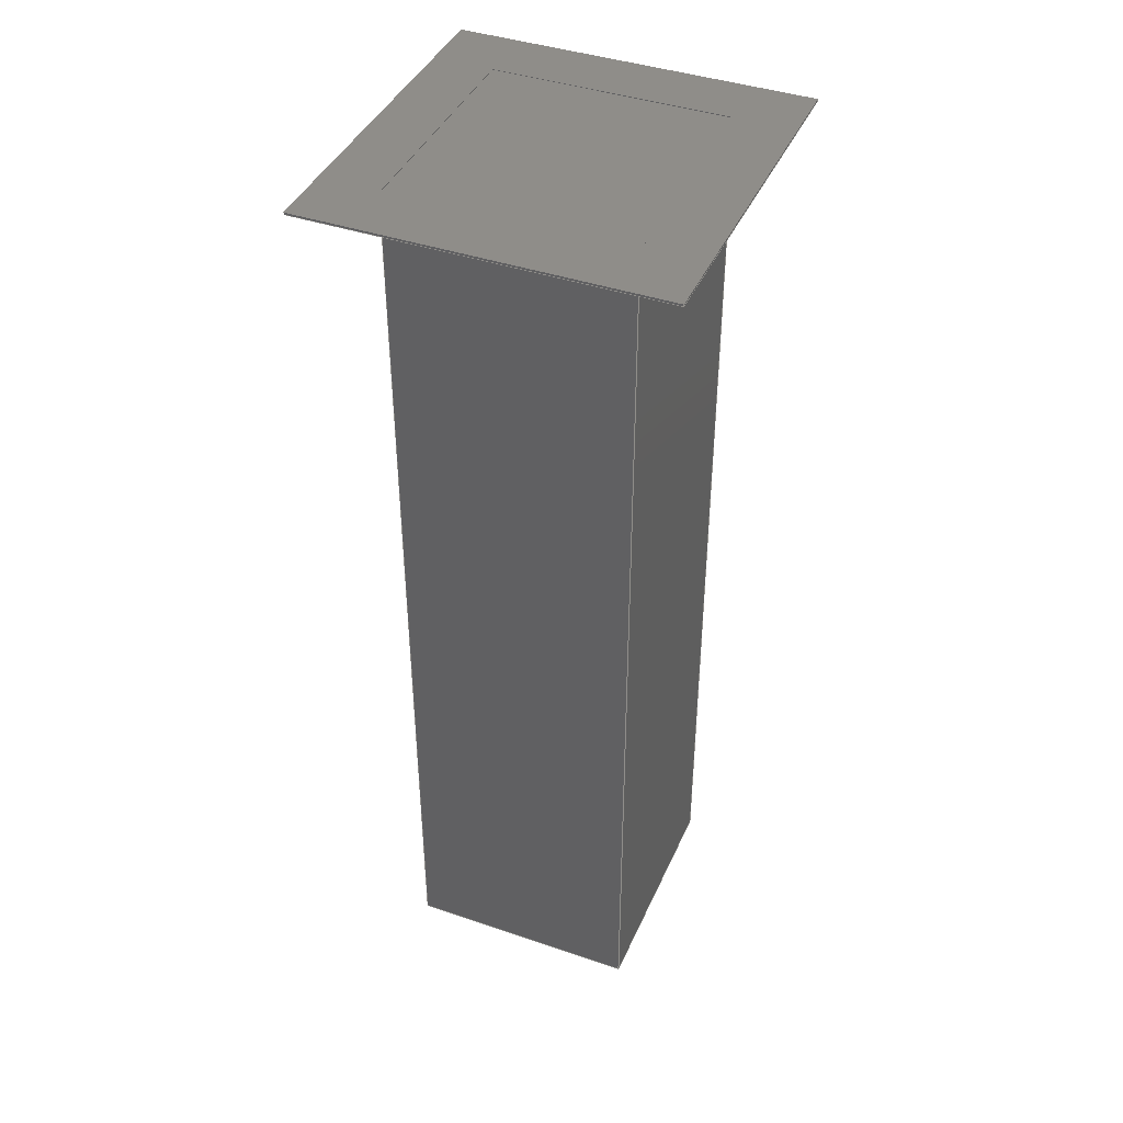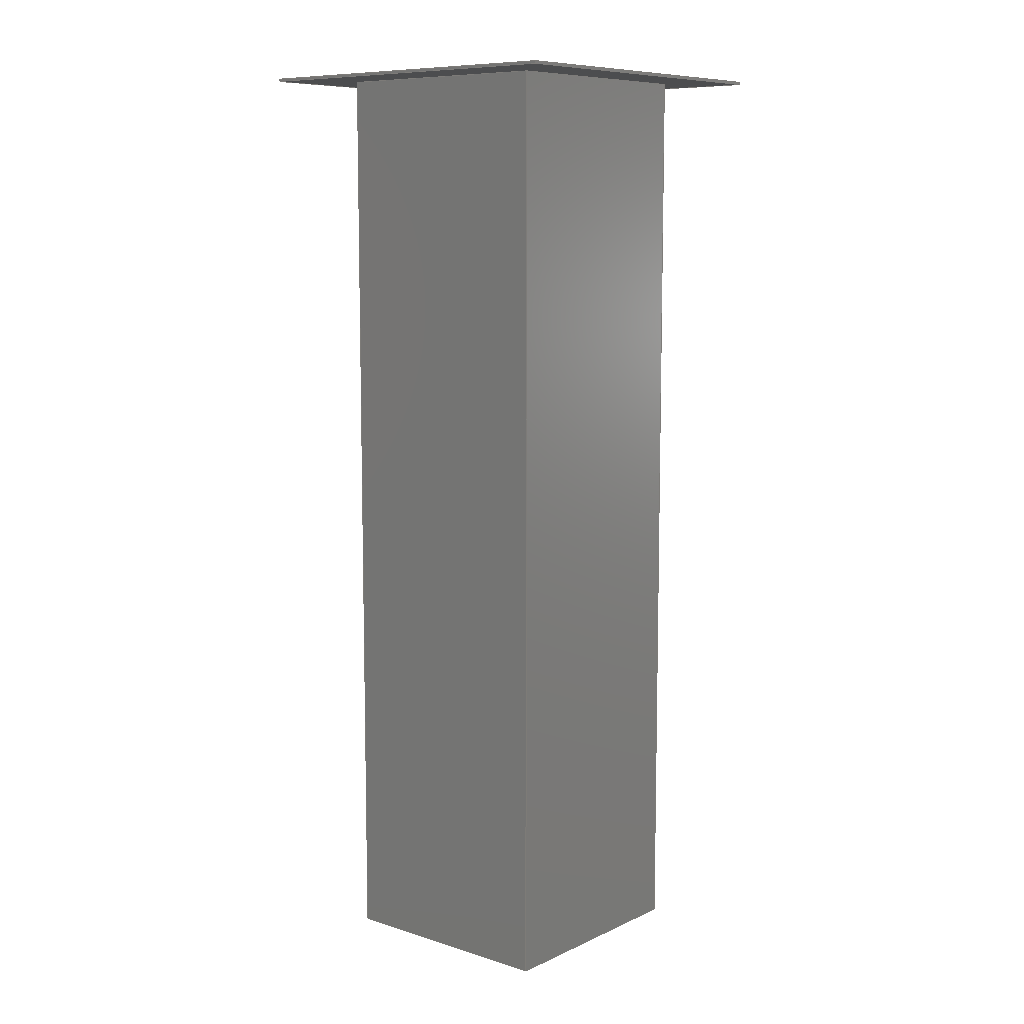
<metadata>
{"format":"step","ext":"step","renderer":"f3d","projection":"perspective","resolution":1024,"background":"white","views":[{"elev":41.4,"azim":-157.5,"up":"+Z"},{"elev":8.9,"azim":129.9,"up":"+Z"}]}
</metadata>
<code>
ISO-10303-21;
DATA;
#1=PROPERTY_DEFINITION_REPRESENTATION(#5,#3);
#2=PROPERTY_DEFINITION_REPRESENTATION(#6,#4);
#3=REPRESENTATION('',(#7),#460);
#4=REPRESENTATION('',(#8),#460);
#5=PROPERTY_DEFINITION('pmi validation property','',#465);
#6=PROPERTY_DEFINITION('pmi validation property','',#465);
#7=VALUE_REPRESENTATION_ITEM('number of annotations',COUNT_MEASURE(0));
#8=VALUE_REPRESENTATION_ITEM('number of views',COUNT_MEASURE(0));
#9=SHAPE_REPRESENTATION_RELATIONSHIP('','',#294,#10);
#10=ADVANCED_BREP_SHAPE_REPRESENTATION('',(#292),#460);
#11=ORIENTED_EDGE('',*,*,#83,.F.);
#12=ORIENTED_EDGE('',*,*,#84,.T.);
#13=ORIENTED_EDGE('',*,*,#85,.T.);
#14=ORIENTED_EDGE('',*,*,#86,.F.);
#15=ORIENTED_EDGE('',*,*,#87,.F.);
#16=ORIENTED_EDGE('',*,*,#83,.T.);
#17=ORIENTED_EDGE('',*,*,#88,.T.);
#18=ORIENTED_EDGE('',*,*,#89,.F.);
#19=ORIENTED_EDGE('',*,*,#90,.F.);
#20=ORIENTED_EDGE('',*,*,#89,.T.);
#21=ORIENTED_EDGE('',*,*,#91,.T.);
#22=ORIENTED_EDGE('',*,*,#92,.F.);
#23=ORIENTED_EDGE('',*,*,#85,.F.);
#24=ORIENTED_EDGE('',*,*,#93,.T.);
#25=ORIENTED_EDGE('',*,*,#92,.T.);
#26=ORIENTED_EDGE('',*,*,#94,.F.);
#27=ORIENTED_EDGE('',*,*,#86,.T.);
#28=ORIENTED_EDGE('',*,*,#94,.T.);
#29=ORIENTED_EDGE('',*,*,#91,.F.);
#30=ORIENTED_EDGE('',*,*,#88,.F.);
#31=ORIENTED_EDGE('',*,*,#95,.T.);
#32=ORIENTED_EDGE('',*,*,#96,.T.);
#33=ORIENTED_EDGE('',*,*,#97,.F.);
#34=ORIENTED_EDGE('',*,*,#98,.F.);
#35=ORIENTED_EDGE('',*,*,#99,.F.);
#36=ORIENTED_EDGE('',*,*,#95,.F.);
#37=ORIENTED_EDGE('',*,*,#100,.T.);
#38=ORIENTED_EDGE('',*,*,#101,.T.);
#39=ORIENTED_EDGE('',*,*,#102,.F.);
#40=ORIENTED_EDGE('',*,*,#101,.F.);
#41=ORIENTED_EDGE('',*,*,#103,.T.);
#42=ORIENTED_EDGE('',*,*,#104,.T.);
#43=ORIENTED_EDGE('',*,*,#97,.T.);
#44=ORIENTED_EDGE('',*,*,#105,.T.);
#45=ORIENTED_EDGE('',*,*,#104,.F.);
#46=ORIENTED_EDGE('',*,*,#106,.F.);
#47=ORIENTED_EDGE('',*,*,#107,.F.);
#48=ORIENTED_EDGE('',*,*,#108,.F.);
#49=ORIENTED_EDGE('',*,*,#109,.T.);
#50=ORIENTED_EDGE('',*,*,#110,.T.);
#51=ORIENTED_EDGE('',*,*,#111,.T.);
#52=ORIENTED_EDGE('',*,*,#112,.F.);
#53=ORIENTED_EDGE('',*,*,#113,.F.);
#54=ORIENTED_EDGE('',*,*,#108,.T.);
#55=ORIENTED_EDGE('',*,*,#114,.T.);
#56=ORIENTED_EDGE('',*,*,#115,.F.);
#57=ORIENTED_EDGE('',*,*,#116,.F.);
#58=ORIENTED_EDGE('',*,*,#112,.T.);
#59=ORIENTED_EDGE('',*,*,#117,.F.);
#60=ORIENTED_EDGE('',*,*,#110,.F.);
#61=ORIENTED_EDGE('',*,*,#118,.T.);
#62=ORIENTED_EDGE('',*,*,#115,.T.);
#63=ORIENTED_EDGE('',*,*,#100,.F.);
#64=ORIENTED_EDGE('',*,*,#98,.T.);
#65=ORIENTED_EDGE('',*,*,#106,.T.);
#66=ORIENTED_EDGE('',*,*,#103,.F.);
#67=ORIENTED_EDGE('',*,*,#109,.F.);
#68=ORIENTED_EDGE('',*,*,#113,.T.);
#69=ORIENTED_EDGE('',*,*,#116,.T.);
#70=ORIENTED_EDGE('',*,*,#118,.F.);
#71=ORIENTED_EDGE('',*,*,#87,.T.);
#72=ORIENTED_EDGE('',*,*,#90,.T.);
#73=ORIENTED_EDGE('',*,*,#93,.F.);
#74=ORIENTED_EDGE('',*,*,#84,.F.);
#75=ORIENTED_EDGE('',*,*,#107,.T.);
#76=ORIENTED_EDGE('',*,*,#117,.T.);
#77=ORIENTED_EDGE('',*,*,#114,.F.);
#78=ORIENTED_EDGE('',*,*,#111,.F.);
#79=ORIENTED_EDGE('',*,*,#96,.F.);
#80=ORIENTED_EDGE('',*,*,#99,.T.);
#81=ORIENTED_EDGE('',*,*,#102,.T.);
#82=ORIENTED_EDGE('',*,*,#105,.F.);
#83=EDGE_CURVE('',#119,#120,#143,.T.);
#84=EDGE_CURVE('',#119,#121,#144,.T.);
#85=EDGE_CURVE('',#121,#122,#145,.T.);
#86=EDGE_CURVE('',#120,#122,#146,.T.);
#87=EDGE_CURVE('',#119,#123,#147,.T.);
#88=EDGE_CURVE('',#120,#124,#148,.T.);
#89=EDGE_CURVE('',#123,#124,#149,.T.);
#90=EDGE_CURVE('',#123,#125,#150,.T.);
#91=EDGE_CURVE('',#124,#126,#151,.T.);
#92=EDGE_CURVE('',#125,#126,#152,.T.);
#93=EDGE_CURVE('',#121,#125,#153,.T.);
#94=EDGE_CURVE('',#122,#126,#154,.T.);
#95=EDGE_CURVE('',#127,#128,#155,.T.);
#96=EDGE_CURVE('',#128,#129,#156,.T.);
#97=EDGE_CURVE('',#130,#129,#157,.T.);
#98=EDGE_CURVE('',#127,#130,#158,.T.);
#99=EDGE_CURVE('',#128,#131,#159,.T.);
#100=EDGE_CURVE('',#127,#132,#160,.T.);
#101=EDGE_CURVE('',#132,#131,#161,.T.);
#102=EDGE_CURVE('',#131,#133,#162,.T.);
#103=EDGE_CURVE('',#132,#134,#163,.T.);
#104=EDGE_CURVE('',#134,#133,#164,.T.);
#105=EDGE_CURVE('',#129,#133,#165,.T.);
#106=EDGE_CURVE('',#130,#134,#166,.T.);
#107=EDGE_CURVE('',#135,#136,#167,.T.);
#108=EDGE_CURVE('',#137,#135,#168,.T.);
#109=EDGE_CURVE('',#137,#138,#169,.T.);
#110=EDGE_CURVE('',#138,#136,#170,.T.);
#111=EDGE_CURVE('',#135,#139,#171,.T.);
#112=EDGE_CURVE('',#140,#139,#172,.T.);
#113=EDGE_CURVE('',#137,#140,#173,.T.);
#114=EDGE_CURVE('',#139,#141,#174,.T.);
#115=EDGE_CURVE('',#142,#141,#175,.T.);
#116=EDGE_CURVE('',#140,#142,#176,.T.);
#117=EDGE_CURVE('',#136,#141,#177,.T.);
#118=EDGE_CURVE('',#138,#142,#178,.T.);
#119=VERTEX_POINT('',#385);
#120=VERTEX_POINT('',#386);
#121=VERTEX_POINT('',#388);
#122=VERTEX_POINT('',#390);
#123=VERTEX_POINT('',#394);
#124=VERTEX_POINT('',#396);
#125=VERTEX_POINT('',#400);
#126=VERTEX_POINT('',#402);
#127=VERTEX_POINT('',#410);
#128=VERTEX_POINT('',#411);
#129=VERTEX_POINT('',#413);
#130=VERTEX_POINT('',#415);
#131=VERTEX_POINT('',#419);
#132=VERTEX_POINT('',#421);
#133=VERTEX_POINT('',#425);
#134=VERTEX_POINT('',#427);
#135=VERTEX_POINT('',#434);
#136=VERTEX_POINT('',#435);
#137=VERTEX_POINT('',#437);
#138=VERTEX_POINT('',#439);
#139=VERTEX_POINT('',#443);
#140=VERTEX_POINT('',#445);
#141=VERTEX_POINT('',#449);
#142=VERTEX_POINT('',#451);
#143=LINE('',#384,#179);
#144=LINE('',#387,#180);
#145=LINE('',#389,#181);
#146=LINE('',#391,#182);
#147=LINE('',#393,#183);
#148=LINE('',#395,#184);
#149=LINE('',#397,#185);
#150=LINE('',#399,#186);
#151=LINE('',#401,#187);
#152=LINE('',#403,#188);
#153=LINE('',#405,#189);
#154=LINE('',#406,#190);
#155=LINE('',#409,#191);
#156=LINE('',#412,#192);
#157=LINE('',#414,#193);
#158=LINE('',#416,#194);
#159=LINE('',#418,#195);
#160=LINE('',#420,#196);
#161=LINE('',#422,#197);
#162=LINE('',#424,#198);
#163=LINE('',#426,#199);
#164=LINE('',#428,#200);
#165=LINE('',#430,#201);
#166=LINE('',#431,#202);
#167=LINE('',#433,#203);
#168=LINE('',#436,#204);
#169=LINE('',#438,#205);
#170=LINE('',#440,#206);
#171=LINE('',#442,#207);
#172=LINE('',#444,#208);
#173=LINE('',#446,#209);
#174=LINE('',#448,#210);
#175=LINE('',#450,#211);
#176=LINE('',#452,#212);
#177=LINE('',#454,#213);
#178=LINE('',#455,#214);
#179=VECTOR('',#316,1);
#180=VECTOR('',#317,1);
#181=VECTOR('',#318,1);
#182=VECTOR('',#319,1);
#183=VECTOR('',#322,1);
#184=VECTOR('',#323,1);
#185=VECTOR('',#324,1);
#186=VECTOR('',#327,1);
#187=VECTOR('',#328,1);
#188=VECTOR('',#329,1);
#189=VECTOR('',#332,1);
#190=VECTOR('',#333,1);
#191=VECTOR('',#338,1);
#192=VECTOR('',#339,1);
#193=VECTOR('',#340,1);
#194=VECTOR('',#341,1);
#195=VECTOR('',#344,1);
#196=VECTOR('',#345,1);
#197=VECTOR('',#346,1);
#198=VECTOR('',#349,1);
#199=VECTOR('',#350,1);
#200=VECTOR('',#351,1);
#201=VECTOR('',#354,1);
#202=VECTOR('',#355,1);
#203=VECTOR('',#358,1);
#204=VECTOR('',#359,1);
#205=VECTOR('',#360,1);
#206=VECTOR('',#361,1);
#207=VECTOR('',#364,1);
#208=VECTOR('',#365,1);
#209=VECTOR('',#366,1);
#210=VECTOR('',#369,1);
#211=VECTOR('',#370,1);
#212=VECTOR('',#371,1);
#213=VECTOR('',#374,1);
#214=VECTOR('',#375,1);
#215=EDGE_LOOP('',(#11,#12,#13,#14));
#216=EDGE_LOOP('',(#15,#16,#17,#18));
#217=EDGE_LOOP('',(#19,#20,#21,#22));
#218=EDGE_LOOP('',(#23,#24,#25,#26));
#219=EDGE_LOOP('',(#27,#28,#29,#30));
#220=EDGE_LOOP('',(#31,#32,#33,#34));
#221=EDGE_LOOP('',(#35,#36,#37,#38));
#222=EDGE_LOOP('',(#39,#40,#41,#42));
#223=EDGE_LOOP('',(#43,#44,#45,#46));
#224=EDGE_LOOP('',(#47,#48,#49,#50));
#225=EDGE_LOOP('',(#51,#52,#53,#54));
#226=EDGE_LOOP('',(#55,#56,#57,#58));
#227=EDGE_LOOP('',(#59,#60,#61,#62));
#228=EDGE_LOOP('',(#63,#64,#65,#66));
#229=EDGE_LOOP('',(#67,#68,#69,#70));
#230=EDGE_LOOP('',(#71,#72,#73,#74));
#231=EDGE_LOOP('',(#75,#76,#77,#78));
#232=EDGE_LOOP('',(#79,#80,#81,#82));
#233=FACE_BOUND('',#215,.T.);
#234=FACE_BOUND('',#216,.T.);
#235=FACE_BOUND('',#217,.T.);
#236=FACE_BOUND('',#218,.T.);
#237=FACE_BOUND('',#219,.T.);
#238=FACE_BOUND('',#220,.T.);
#239=FACE_BOUND('',#221,.T.);
#240=FACE_BOUND('',#222,.T.);
#241=FACE_BOUND('',#223,.T.);
#242=FACE_BOUND('',#224,.T.);
#243=FACE_BOUND('',#225,.T.);
#244=FACE_BOUND('',#226,.T.);
#245=FACE_BOUND('',#227,.T.);
#246=FACE_BOUND('',#228,.T.);
#247=FACE_BOUND('',#229,.T.);
#248=FACE_BOUND('',#230,.T.);
#249=FACE_BOUND('',#231,.T.);
#250=FACE_BOUND('',#232,.T.);
#251=PLANE('',#296);
#252=PLANE('',#297);
#253=PLANE('',#298);
#254=PLANE('',#299);
#255=PLANE('',#300);
#256=PLANE('',#301);
#257=PLANE('',#302);
#258=PLANE('',#303);
#259=PLANE('',#304);
#260=PLANE('',#305);
#261=PLANE('',#306);
#262=PLANE('',#307);
#263=PLANE('',#308);
#264=PLANE('',#309);
#265=PLANE('',#310);
#266=PLANE('',#311);
#267=ADVANCED_FACE('',(#233),#251,.T.);
#268=ADVANCED_FACE('',(#234),#252,.F.);
#269=ADVANCED_FACE('',(#235),#253,.F.);
#270=ADVANCED_FACE('',(#236),#254,.T.);
#271=ADVANCED_FACE('',(#237),#255,.F.);
#272=ADVANCED_FACE('',(#238),#256,.F.);
#273=ADVANCED_FACE('',(#239),#257,.T.);
#274=ADVANCED_FACE('',(#240),#258,.T.);
#275=ADVANCED_FACE('',(#241),#259,.F.);
#276=ADVANCED_FACE('',(#242),#260,.T.);
#277=ADVANCED_FACE('',(#243),#261,.F.);
#278=ADVANCED_FACE('',(#244),#262,.F.);
#279=ADVANCED_FACE('',(#245),#263,.T.);
#280=ADVANCED_FACE('',(#246,#247),#264,.T.);
#281=ADVANCED_FACE('',(#248,#249),#265,.F.);
#282=ADVANCED_FACE('',(#250),#266,.T.);
#283=CLOSED_SHELL('',(#267,#268,#269,#270,#271,#272,#273,#274,#275,#276,
#277,#278,#279,#280,#281,#282));
#284=STYLED_ITEM('',(#285),#292);
#285=PRESENTATION_STYLE_ASSIGNMENT((#286));
#286=SURFACE_STYLE_USAGE(.BOTH.,#287);
#287=SURFACE_SIDE_STYLE('',(#288));
#288=SURFACE_STYLE_FILL_AREA(#289);
#289=FILL_AREA_STYLE('',(#290));
#290=FILL_AREA_STYLE_COLOUR('',#291);
#291=COLOUR_RGB('',0.6157,0.8118,0.9294);
#292=MANIFOLD_SOLID_BREP('Part 1',#283);
#293=SHAPE_DEFINITION_REPRESENTATION(#465,#294);
#294=SHAPE_REPRESENTATION('Part 1',(#295),#460);
#295=AXIS2_PLACEMENT_3D('',#382,#312,#313);
#296=AXIS2_PLACEMENT_3D('',#383,#314,#315);
#297=AXIS2_PLACEMENT_3D('',#392,#320,#321);
#298=AXIS2_PLACEMENT_3D('',#398,#325,#326);
#299=AXIS2_PLACEMENT_3D('',#404,#330,#331);
#300=AXIS2_PLACEMENT_3D('',#407,#334,#335);
#301=AXIS2_PLACEMENT_3D('',#408,#336,#337);
#302=AXIS2_PLACEMENT_3D('',#417,#342,#343);
#303=AXIS2_PLACEMENT_3D('',#423,#347,#348);
#304=AXIS2_PLACEMENT_3D('',#429,#352,#353);
#305=AXIS2_PLACEMENT_3D('',#432,#356,#357);
#306=AXIS2_PLACEMENT_3D('',#441,#362,#363);
#307=AXIS2_PLACEMENT_3D('',#447,#367,#368);
#308=AXIS2_PLACEMENT_3D('',#453,#372,#373);
#309=AXIS2_PLACEMENT_3D('',#456,#376,#377);
#310=AXIS2_PLACEMENT_3D('',#457,#378,#379);
#311=AXIS2_PLACEMENT_3D('',#458,#380,#381);
#312=DIRECTION('',(0,0,1));
#313=DIRECTION('',(1,0,0));
#314=DIRECTION('',(0,1,0));
#315=DIRECTION('',(0,0,1));
#316=DIRECTION('',(0,0,-1));
#317=DIRECTION('',(1,0,0));
#318=DIRECTION('',(0,0,-1));
#319=DIRECTION('',(1,0,0));
#320=DIRECTION('',(1,-1.388e-16,0));
#321=DIRECTION('',(1.388e-16,1,0));
#322=DIRECTION('',(-1.388e-16,-1,0));
#323=DIRECTION('',(-1.388e-16,-1,0));
#324=DIRECTION('',(0,0,-1));
#325=DIRECTION('',(0,1,0));
#326=DIRECTION('',(0,0,1));
#327=DIRECTION('',(1,0,0));
#328=DIRECTION('',(1,0,0));
#329=DIRECTION('',(0,0,-1));
#330=DIRECTION('',(1,-1.388e-16,0));
#331=DIRECTION('',(1.388e-16,1,0));
#332=DIRECTION('',(-1.388e-16,-1,0));
#333=DIRECTION('',(-1.388e-16,-1,0));
#334=DIRECTION('',(0,0,1));
#335=DIRECTION('',(1,0,0));
#336=DIRECTION('',(0,1,0));
#337=DIRECTION('',(0,0,1));
#338=DIRECTION('',(0,0,-1));
#339=DIRECTION('',(1,0,0));
#340=DIRECTION('',(0,0,-1));
#341=DIRECTION('',(1,0,0));
#342=DIRECTION('',(1,-1.388e-16,0));
#343=DIRECTION('',(1.388e-16,1,0));
#344=DIRECTION('',(-1.388e-16,-1,0));
#345=DIRECTION('',(-1.388e-16,-1,0));
#346=DIRECTION('',(0,0,-1));
#347=DIRECTION('',(0,1,0));
#348=DIRECTION('',(0,0,1));
#349=DIRECTION('',(1,0,0));
#350=DIRECTION('',(1,0,0));
#351=DIRECTION('',(0,0,-1));
#352=DIRECTION('',(1,-1.388e-16,0));
#353=DIRECTION('',(1.388e-16,1,0));
#354=DIRECTION('',(-1.388e-16,-1,0));
#355=DIRECTION('',(-1.388e-16,-1,0));
#356=DIRECTION('',(0,1,0));
#357=DIRECTION('',(0,0,1));
#358=DIRECTION('',(1,0,0));
#359=DIRECTION('',(0,0,-1));
#360=DIRECTION('',(1,0,0));
#361=DIRECTION('',(0,0,-1));
#362=DIRECTION('',(1,-1.85e-16,0));
#363=DIRECTION('',(1.85e-16,1,0));
#364=DIRECTION('',(-1.85e-16,-1,0));
#365=DIRECTION('',(0,0,-1));
#366=DIRECTION('',(-1.85e-16,-1,0));
#367=DIRECTION('',(0,1,0));
#368=DIRECTION('',(0,0,1));
#369=DIRECTION('',(1,0,0));
#370=DIRECTION('',(0,0,-1));
#371=DIRECTION('',(1,0,0));
#372=DIRECTION('',(1,-1.85e-16,0));
#373=DIRECTION('',(1.85e-16,1,0));
#374=DIRECTION('',(-1.85e-16,-1,0));
#375=DIRECTION('',(-1.85e-16,-1,0));
#376=DIRECTION('',(0,0,1));
#377=DIRECTION('',(1,0,0));
#378=DIRECTION('',(0,0,1));
#379=DIRECTION('',(1,0,0));
#380=DIRECTION('',(0,0,1));
#381=DIRECTION('',(1,0,0));
#382=CARTESIAN_POINT('',(0,0,0));
#383=CARTESIAN_POINT('',(2.082e-17,0.1,0.8));
#384=CARTESIAN_POINT('',(-0.1,0.1,0.8));
#385=CARTESIAN_POINT('',(-0.1,0.1,0.799));
#386=CARTESIAN_POINT('',(-0.1,0.1,0));
#387=CARTESIAN_POINT('',(2.082e-17,0.1,0.799));
#388=CARTESIAN_POINT('',(0.1,0.1,0.799));
#389=CARTESIAN_POINT('',(0.1,0.1,0.8));
#390=CARTESIAN_POINT('',(0.1,0.1,0));
#391=CARTESIAN_POINT('',(2.082e-17,0.1,0));
#392=CARTESIAN_POINT('',(-0.1,0,0.8));
#393=CARTESIAN_POINT('',(-0.1,0,0.799));
#394=CARTESIAN_POINT('',(-0.1,-0.1,0.799));
#395=CARTESIAN_POINT('',(-0.1,0,0));
#396=CARTESIAN_POINT('',(-0.1,-0.1,0));
#397=CARTESIAN_POINT('',(-0.1,-0.1,0.8));
#398=CARTESIAN_POINT('',(-2.776e-17,-0.1,0.8));
#399=CARTESIAN_POINT('',(-2.776e-17,-0.1,0.799));
#400=CARTESIAN_POINT('',(0.1,-0.1,0.799));
#401=CARTESIAN_POINT('',(-2.776e-17,-0.1,0));
#402=CARTESIAN_POINT('',(0.1,-0.1,0));
#403=CARTESIAN_POINT('',(0.1,-0.1,0.8));
#404=CARTESIAN_POINT('',(0.1,0,0.8));
#405=CARTESIAN_POINT('',(0.1,0,0.799));
#406=CARTESIAN_POINT('',(0.1,0,0));
#407=CARTESIAN_POINT('',(0,0,0));
#408=CARTESIAN_POINT('',(2.082e-17,0.1,0.801));
#409=CARTESIAN_POINT('',(-0.1,0.1,0.801));
#410=CARTESIAN_POINT('',(-0.1,0.1,0.801));
#411=CARTESIAN_POINT('',(-0.1,0.1,0.8));
#412=CARTESIAN_POINT('',(2.082e-17,0.1,0.8));
#413=CARTESIAN_POINT('',(0.1,0.1,0.8));
#414=CARTESIAN_POINT('',(0.1,0.1,0.801));
#415=CARTESIAN_POINT('',(0.1,0.1,0.801));
#416=CARTESIAN_POINT('',(2.082e-17,0.1,0.801));
#417=CARTESIAN_POINT('',(-0.1,0,0.801));
#418=CARTESIAN_POINT('',(-0.1,0,0.8));
#419=CARTESIAN_POINT('',(-0.1,-0.1,0.8));
#420=CARTESIAN_POINT('',(-0.1,0,0.801));
#421=CARTESIAN_POINT('',(-0.1,-0.1,0.801));
#422=CARTESIAN_POINT('',(-0.1,-0.1,0.801));
#423=CARTESIAN_POINT('',(-2.776e-17,-0.1,0.801));
#424=CARTESIAN_POINT('',(-2.776e-17,-0.1,0.8));
#425=CARTESIAN_POINT('',(0.1,-0.1,0.8));
#426=CARTESIAN_POINT('',(-2.776e-17,-0.1,0.801));
#427=CARTESIAN_POINT('',(0.1,-0.1,0.801));
#428=CARTESIAN_POINT('',(0.1,-0.1,0.801));
#429=CARTESIAN_POINT('',(0.1,0,0.801));
#430=CARTESIAN_POINT('',(0.1,0,0.8));
#431=CARTESIAN_POINT('',(0.1,0,0.801));
#432=CARTESIAN_POINT('',(0,0.15,0.801));
#433=CARTESIAN_POINT('',(0,0.15,0.799));
#434=CARTESIAN_POINT('',(-0.15,0.15,0.799));
#435=CARTESIAN_POINT('',(0.15,0.15,0.799));
#436=CARTESIAN_POINT('',(-0.15,0.15,0.801));
#437=CARTESIAN_POINT('',(-0.15,0.15,0.801));
#438=CARTESIAN_POINT('',(0,0.15,0.801));
#439=CARTESIAN_POINT('',(0.15,0.15,0.801));
#440=CARTESIAN_POINT('',(0.15,0.15,0.801));
#441=CARTESIAN_POINT('',(-0.15,-2.776e-17,0.801));
#442=CARTESIAN_POINT('',(-0.15,-2.776e-17,0.799));
#443=CARTESIAN_POINT('',(-0.15,-0.15,0.799));
#444=CARTESIAN_POINT('',(-0.15,-0.15,0.801));
#445=CARTESIAN_POINT('',(-0.15,-0.15,0.801));
#446=CARTESIAN_POINT('',(-0.15,-2.776e-17,0.801));
#447=CARTESIAN_POINT('',(-5.551e-17,-0.15,0.801));
#448=CARTESIAN_POINT('',(-5.551e-17,-0.15,0.799));
#449=CARTESIAN_POINT('',(0.15,-0.15,0.799));
#450=CARTESIAN_POINT('',(0.15,-0.15,0.801));
#451=CARTESIAN_POINT('',(0.15,-0.15,0.801));
#452=CARTESIAN_POINT('',(-5.551e-17,-0.15,0.801));
#453=CARTESIAN_POINT('',(0.15,0,0.801));
#454=CARTESIAN_POINT('',(0.15,0,0.799));
#455=CARTESIAN_POINT('',(0.15,0,0.801));
#456=CARTESIAN_POINT('',(-2.776e-17,0,0.801));
#457=CARTESIAN_POINT('',(-2.776e-17,0,0.799));
#458=CARTESIAN_POINT('',(0,0,0.8));
#459=MECHANICAL_DESIGN_GEOMETRIC_PRESENTATION_REPRESENTATION('',(#284),
#460);
#460=(
GEOMETRIC_REPRESENTATION_CONTEXT(3)
GLOBAL_UNCERTAINTY_ASSIGNED_CONTEXT((#461))
GLOBAL_UNIT_ASSIGNED_CONTEXT((#464,#463,#462))
REPRESENTATION_CONTEXT('Part 1','TOP_LEVEL_ASSEMBLY_PART')
);
#461=UNCERTAINTY_MEASURE_WITH_UNIT(LENGTH_MEASURE(5e-06),#464,
'DISTANCE_ACCURACY_VALUE','Maximum Tolerance applied to model');
#462=(
NAMED_UNIT(*)
SI_UNIT($,.STERADIAN.)
SOLID_ANGLE_UNIT()
);
#463=(
NAMED_UNIT(*)
PLANE_ANGLE_UNIT()
SI_UNIT($,.RADIAN.)
);
#464=(
LENGTH_UNIT()
NAMED_UNIT(*)
SI_UNIT($,.METRE.)
);
#465=PRODUCT_DEFINITION_SHAPE('','',#466);
#466=PRODUCT_DEFINITION('','',#468,#467);
#467=PRODUCT_DEFINITION_CONTEXT('',#474,'design');
#468=PRODUCT_DEFINITION_FORMATION_WITH_SPECIFIED_SOURCE('','',#470,
 .NOT_KNOWN.);
#469=PRODUCT_RELATED_PRODUCT_CATEGORY('','',(#470));
#470=PRODUCT('Part 1','Part 1','Part 1',(#472));
#471=PRODUCT_CATEGORY('','');
#472=PRODUCT_CONTEXT('',#474,'mechanical');
#473=APPLICATION_PROTOCOL_DEFINITION('international standard',
'automotive_design',2010,#474);
#474=APPLICATION_CONTEXT(
'core data for automotive mechanical design processes');
ENDSEC;
END-ISO-10303-21;

</code>
